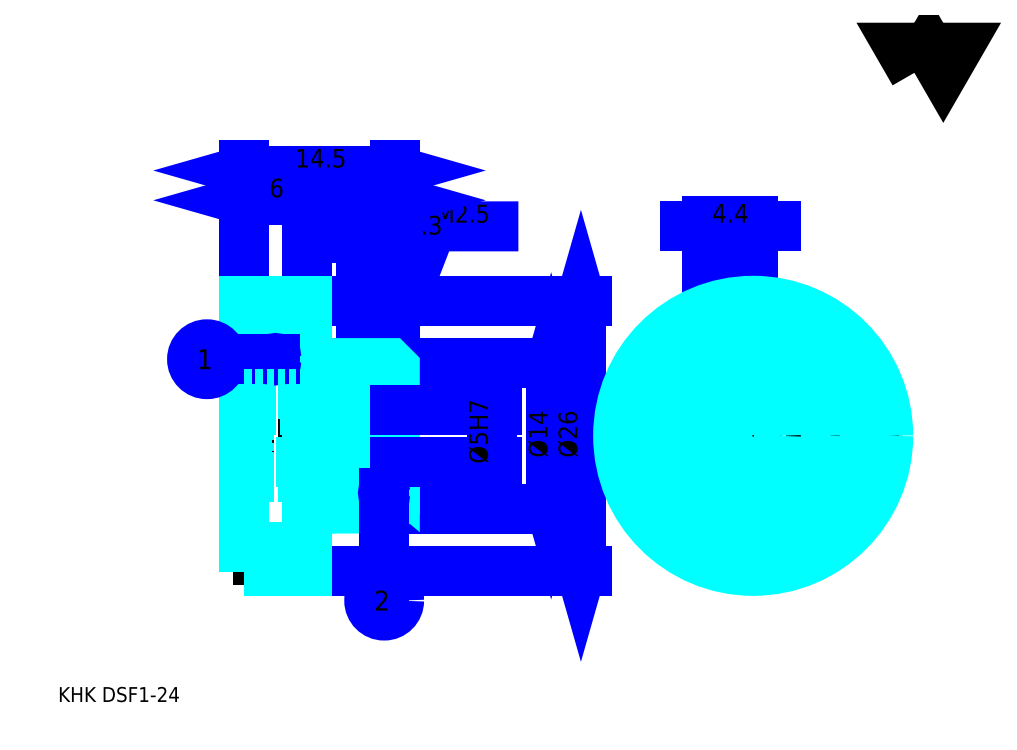
<metadata>
{"format":"dxf","ext":"dxf","renderer":"ezdxf+matplotlib","layout":"modelspace","background":"white","min_lineweight":24,"dpi":150}
</metadata>
<code>
0
SECTION
2
ENTITIES
0
TEXT
8
0
10
3.584
20
3.942
40
1.434
41
1
1
KHK DSF1-24
7
KANJI
50
0
51
0
0
TEXT
8
0
10
3.584
20
1.792
40
1.434
41
1
1

7
KANJI
50
0
51
0
0
TEXT
8
0
10
3.584
20
64.51
40
1.613
41
1
1

7
KANJI
50
0
51
0
0
POLYLINE
8
0
66
     1
70
     2
0
VERTEX
8
0
10
86.02
20
64.51
0
VERTEX
8
0
10
84.62
20
66.94
0
VERTEX
8
0
10
90.21
20
66.94
0
VERTEX
8
0
10
88.81
20
64.51
0
VERTEX
8
0
10
87.42
20
66.94
0
VERTEX
8
0
10
86.02
20
64.51
0
SEQEND
0
LINE
8
0
10
66.11
20
43.64
11
66.11
21
36.09
0
LINE
8
0
10
32.7
20
42.57
11
32.7
21
36.57
0
POLYLINE
8
0
66
     1
70
     2
0
VERTEX
8
0
10
33.78
20
34.73
0
VERTEX
8
0
10
39.59
20
49.74
0
VERTEX
8
0
10
47.9
20
49.74
0
SEQEND
0
POLYLINE
8
0
66
     1
70
     2
0
VERTEX
8
0
10
33.9
20
36.03
0
VERTEX
8
0
10
33.78
20
34.73
0
VERTEX
8
0
10
34.57
20
35.77
0
SEQEND
0
TEXT
8
0
10
39.95
20
50.1
40
1.72
41
1
1
M2.5
7
KANJI
50
0
51
0
0
LINE
8
0
10
63.96
20
49.74
11
72.66
21
49.74
0
POLYLINE
8
0
66
     1
70
     2
0
VERTEX
8
0
10
71.76
20
50.1
0
VERTEX
8
0
10
70.51
20
49.74
0
VERTEX
8
0
10
71.76
20
49.38
0
SEQEND
0
POLYLINE
8
0
66
     1
70
     2
0
VERTEX
8
0
10
64.85
20
49.38
0
VERTEX
8
0
10
66.11
20
49.74
0
VERTEX
8
0
10
64.85
20
50.1
0
SEQEND
0
LINE
8
0
10
70.51
20
43.64
11
70.51
21
50.27
0
LINE
8
0
10
66.11
20
43.64
11
66.11
21
50.27
0
TEXT
8
0
10
66.56
20
50.1
40
1.792
41
1
1
4.4
7
KANJI
50
360
51
0
0
LINE
8
0
10
38.15
20
48.66
11
30.55
21
48.66
0
POLYLINE
8
0
66
     1
70
     2
0
VERTEX
8
0
10
31.45
20
48.3
0
VERTEX
8
0
10
32.7
20
48.66
0
VERTEX
8
0
10
31.45
20
49.02
0
SEQEND
0
POLYLINE
8
0
66
     1
70
     2
0
VERTEX
8
0
10
37.26
20
49.02
0
VERTEX
8
0
10
36
20
48.66
0
VERTEX
8
0
10
37.26
20
48.3
0
SEQEND
0
LINE
8
0
10
32.7
20
42.57
11
32.7
21
49.2
0
TEXT
8
0
10
37.08
20
48.95
40
1.792
41
1
1
3.3
7
KANJI
50
0
51
0
0
LINE
8
0
10
51.06
20
36.57
11
51.06
21
22.57
0
POLYLINE
8
0
66
     1
70
     2
0
VERTEX
8
0
10
51.42
20
35.31
0
VERTEX
8
0
10
51.06
20
36.57
0
VERTEX
8
0
10
50.7
20
35.31
0
SEQEND
0
POLYLINE
8
0
66
     1
70
     2
0
VERTEX
8
0
10
50.7
20
23.82
0
VERTEX
8
0
10
51.06
20
22.57
0
VERTEX
8
0
10
51.42
20
23.82
0
SEQEND
0
LINE
8
0
10
36
20
36.57
11
51.6
21
36.57
0
LINE
8
0
10
36
20
22.57
11
51.6
21
22.57
0
TEXT
8
0
10
50.7
20
27.46
40
1.792
41
1
1
%%c14
7
KANJI
50
90
51
0
0
LINE
8
0
10
27.5
20
52.25
11
36
21
52.25
0
POLYLINE
8
0
66
     1
70
     2
0
VERTEX
8
0
10
28.76
20
52.6
0
VERTEX
8
0
10
27.5
20
52.25
0
VERTEX
8
0
10
28.76
20
51.89
0
SEQEND
0
POLYLINE
8
0
66
     1
70
     2
0
VERTEX
8
0
10
34.75
20
51.89
0
VERTEX
8
0
10
36
20
52.25
0
VERTEX
8
0
10
34.75
20
52.6
0
SEQEND
0
TEXT
8
0
10
30.01
20
52.53
40
1.792
41
1
1
8.5
7
KANJI
50
0
51
0
0
LINE
8
0
10
21.5
20
55.11
11
36
21
55.11
0
POLYLINE
8
0
66
     1
70
     2
0
VERTEX
8
0
10
22.76
20
55.47
0
VERTEX
8
0
10
21.5
20
55.11
0
VERTEX
8
0
10
22.76
20
54.75
0
SEQEND
0
POLYLINE
8
0
66
     1
70
     2
0
VERTEX
8
0
10
34.75
20
54.75
0
VERTEX
8
0
10
36
20
55.11
0
VERTEX
8
0
10
34.75
20
55.47
0
SEQEND
0
LINE
8
0
10
21.5
20
42.57
11
21.5
21
55.65
0
LINE
8
0
10
36
20
42.57
11
36
21
55.65
0
TEXT
8
0
10
26.42
20
55.4
40
1.792
41
1
1
14.5
7
KANJI
50
0
51
0
0
LINE
8
0
10
21.5
20
52.25
11
27.5
21
52.25
0
POLYLINE
8
0
66
     1
70
     2
0
VERTEX
8
0
10
22.76
20
52.6
0
VERTEX
8
0
10
21.5
20
52.25
0
VERTEX
8
0
10
22.76
20
51.89
0
SEQEND
0
POLYLINE
8
0
66
     1
70
     2
0
VERTEX
8
0
10
26.25
20
51.89
0
VERTEX
8
0
10
27.5
20
52.25
0
VERTEX
8
0
10
26.25
20
52.6
0
SEQEND
0
LINE
8
0
10
27.5
20
42.57
11
27.5
21
52.78
0
TEXT
8
0
10
23.92
20
52.53
40
1.792
41
1
1
6
7
KANJI
50
0
51
0
0
LINE
8
0
10
53.92
20
42.57
11
53.92
21
16.57
0
POLYLINE
8
0
66
     1
70
     2
0
VERTEX
8
0
10
54.28
20
41.31
0
VERTEX
8
0
10
53.92
20
42.57
0
VERTEX
8
0
10
53.57
20
41.31
0
SEQEND
0
POLYLINE
8
0
66
     1
70
     2
0
VERTEX
8
0
10
53.57
20
17.82
0
VERTEX
8
0
10
53.92
20
16.57
0
VERTEX
8
0
10
54.28
20
17.82
0
SEQEND
0
LINE
8
0
10
36
20
42.57
11
54.46
21
42.57
0
LINE
8
0
10
36
20
16.57
11
54.46
21
16.57
0
TEXT
8
0
10
53.57
20
27.46
40
1.792
41
1
1
%%c26
7
KANJI
50
90
51
0
0
LINE
8
DASHDOT
10
32.7
20
37.64
11
32.7
21
21.49
0
LINE
8
DASHDOT
10
66.11
20
36.09
11
66.11
21
23.05
0
LINE
8
DASHDOT
10
70.51
20
43.64
11
70.51
21
15.49
0
LINE
8
DASHDOT
10
56.43
20
29.57
11
84.58
21
29.57
0
LINE
8
DASHDOT
10
20.43
20
41.57
11
28.58
21
41.57
0
LINE
8
DASHDOT
10
20.43
20
17.57
11
28.58
21
17.57
0
LINE
8
DASHDOT
10
20.43
20
29.57
11
37.08
21
29.57
0
CIRCLE
8
DASHDOT
10
70.51
20
29.57
40
12
0
LINE
8
0
10
36
20
36.07
11
36
21
42.57
0
LINE
8
0
10
27.5
20
42.57
11
27.5
21
42.57
0
LINE
8
0
10
21.5
20
42.57
11
21.5
21
42.57
0
LINE
8
0
10
27.5
20
36.57
11
36
21
36.57
0
LINE
8
0
10
35.5
20
22.57
11
36
21
22.57
0
LINE
8
0
10
27.5
20
42.57
11
36
21
42.57
0
LINE
8
0
10
27.5
20
16.57
11
36
21
16.57
0
LINE
8
HIDDEN
10
33.95
20
32.23
11
33.95
21
24.38
0
LINE
8
HIDDEN
10
33.5
20
32.23
11
33.5
21
23.57
0
LINE
8
HIDDEN
10
31.9
20
32.23
11
31.9
21
23.57
0
LINE
8
HIDDEN
10
31.45
20
32.23
11
31.45
21
24.38
0
POLYLINE
8
HIDDEN
66
     1
70
     2
0
VERTEX
8
HIDDEN
10
69.11
20
36.43
0
VERTEX
8
HIDDEN
10
69.11
20
32.23
0
VERTEX
8
HIDDEN
10
63.86
20
32.23
0
SEQEND
0
LINE
8
HIDDEN
10
67.36
20
32.23
11
67.36
21
23.32
0
LINE
8
HIDDEN
10
66.91
20
32.23
11
66.91
21
23.57
0
LINE
8
HIDDEN
10
65.31
20
32.23
11
65.31
21
24.88
0
LINE
8
HIDDEN
10
64.86
20
32.23
11
64.86
21
25.44
0
LINE
8
0
10
30.61
20
32.23
11
34.8
21
32.23
0
ARC
8
0
10
33.75
20
34.05
40
2.099
50
300
51
60
0
ARC
8
0
10
31.65
20
34.05
40
2.099
50
120
51
240
0
ARC
8
0
10
32.7
20
32.23
40
4.199
50
60
51
120
0
LINE
8
0
10
33.95
20
24.19
11
33.95
21
24.57
0
LINE
8
0
10
31.45
20
24.19
11
31.45
21
24.57
0
ARC
8
0
10
32.7
20
24.57
40
1.25
50
180
51
0
0
ARC
8
0
10
32.7
20
24.19
40
1.25
50
0
51
180
0
LINE
8
0
10
65.06
20
25.17
11
75.95
21
25.17
0
LINE
8
0
10
64.85
20
25.45
11
76.17
21
25.45
0
CIRCLE
8
0
10
70.51
20
29.57
40
10.75
0
CIRCLE
8
0
10
70.51
20
29.57
40
13
0
CIRCLE
8
0
10
70.51
20
29.57
40
7
0
CIRCLE
8
0
10
70.51
20
29.57
40
2.5
0
LINE
8
0
10
21.5
20
40.32
11
27.5
21
40.32
0
LINE
8
0
10
21.5
20
18.82
11
27.5
21
18.82
0
POLYLINE
8
HIDDEN
66
     1
70
     2
0
VERTEX
8
HIDDEN
10
68.36
20
32.23
0
VERTEX
8
HIDDEN
10
68.36
20
34.73
0
VERTEX
8
HIDDEN
10
63.86
20
34.73
0
VERTEX
8
HIDDEN
10
63.86
20
32.23
0
SEQEND
0
POLYLINE
8
0
66
     1
70
     2
0
VERTEX
8
0
10
30.45
20
32.23
0
VERTEX
8
0
10
34.95
20
32.23
0
VERTEX
8
0
10
34.95
20
34.73
0
VERTEX
8
0
10
30.45
20
34.73
0
VERTEX
8
0
10
30.45
20
32.23
0
SEQEND
0
POLYLINE
8
0
66
     1
70
     2
0
VERTEX
8
0
10
28.08
20
22.57
0
VERTEX
8
0
10
35.5
20
22.57
0
VERTEX
8
0
10
36
20
23.07
0
VERTEX
8
0
10
36
20
25.17
0
VERTEX
8
0
10
28.08
20
31.82
0
VERTEX
8
0
10
28.08
20
22.57
0
SEQEND
0
POLYLINE
8
0
66
     1
70
     2
0
VERTEX
8
0
10
27.5
20
22.57
0
VERTEX
8
0
10
27.86
20
22.57
0
VERTEX
8
0
10
27.86
20
33.97
0
VERTEX
8
0
10
28.08
20
33.97
0
VERTEX
8
0
10
28.08
20
32.1
0
VERTEX
8
0
10
36
20
25.45
0
VERTEX
8
0
10
36
20
36.07
0
VERTEX
8
0
10
35.5
20
36.57
0
VERTEX
8
0
10
27.5
20
36.57
0
SEQEND
0
POLYLINE
8
0
66
     1
70
     2
0
VERTEX
8
0
10
21.5
20
16.57
0
VERTEX
8
0
10
21.5
20
16.57
0
VERTEX
8
0
10
27.5
20
16.57
0
VERTEX
8
0
10
27.5
20
16.57
0
VERTEX
8
0
10
27.5
20
42.57
0
VERTEX
8
0
10
27.5
20
42.57
0
VERTEX
8
0
10
21.5
20
42.57
0
VERTEX
8
0
10
21.5
20
42.57
0
VERTEX
8
0
10
21.5
20
16.57
0
SEQEND
0
POLYLINE
8
HIDDEN
66
     1
70
     2
0
VERTEX
8
HIDDEN
10
21.5
20
26.57
0
VERTEX
8
HIDDEN
10
22
20
27.07
0
VERTEX
8
HIDDEN
10
35.5
20
27.07
0
VERTEX
8
HIDDEN
10
35.5
20
32.07
0
VERTEX
8
HIDDEN
10
22
20
32.07
0
VERTEX
8
HIDDEN
10
21.5
20
32.57
0
SEQEND
0
LINE
8
HIDDEN
10
22
20
32.07
11
22
21
27.07
0
LINE
8
HIDDEN
10
36
20
32.57
11
35.5
21
32.07
0
LINE
8
HIDDEN
10
36
20
26.57
11
35.5
21
27.07
0
LINE
8
0
10
24.5
20
36.94
11
19.35
21
36.94
0
CIRCLE
8
0
10
24.5
20
36.94
40
0.1075
0
CIRCLE
8
0
10
17.92
20
36.94
40
1.434
0
TEXT
8
0
10
16.96
20
35.99
40
1.912
41
1
1
1
7
KANJI
50
0
51
0
0
LINE
8
0
10
34.98
20
24.07
11
34.98
21
15.13
0
CIRCLE
8
0
10
34.98
20
24.07
40
0.1075
0
CIRCLE
8
0
10
34.98
20
13.7
40
1.434
0
TEXT
8
0
10
34.02
20
12.75
40
1.912
41
1
1
2
7
KANJI
50
0
51
0
0
LINE
8
HIDDEN
10
21.5
20
25.57
11
27.5
21
25.57
0
LINE
8
HIDDEN
10
21.5
20
33.57
11
27.5
21
33.57
0
LINE
8
0
10
45.32
20
24.92
11
45.32
21
34.22
0
POLYLINE
8
0
66
     1
70
     2
0
VERTEX
8
0
10
44.96
20
33.32
0
VERTEX
8
0
10
45.32
20
32.07
0
VERTEX
8
0
10
45.68
20
33.32
0
SEQEND
0
POLYLINE
8
0
66
     1
70
     2
0
VERTEX
8
0
10
45.68
20
25.81
0
VERTEX
8
0
10
45.32
20
27.07
0
VERTEX
8
0
10
44.96
20
25.81
0
SEQEND
0
LINE
8
0
10
36
20
32.07
11
45.86
21
32.07
0
LINE
8
0
10
36
20
27.07
11
45.86
21
27.07
0
TEXT
8
0
10
44.96
20
26.88
40
1.792
41
1
1
%%c5H7
7
KANJI
50
90
51
0
0
ENDSEC
0
EOF

</code>
